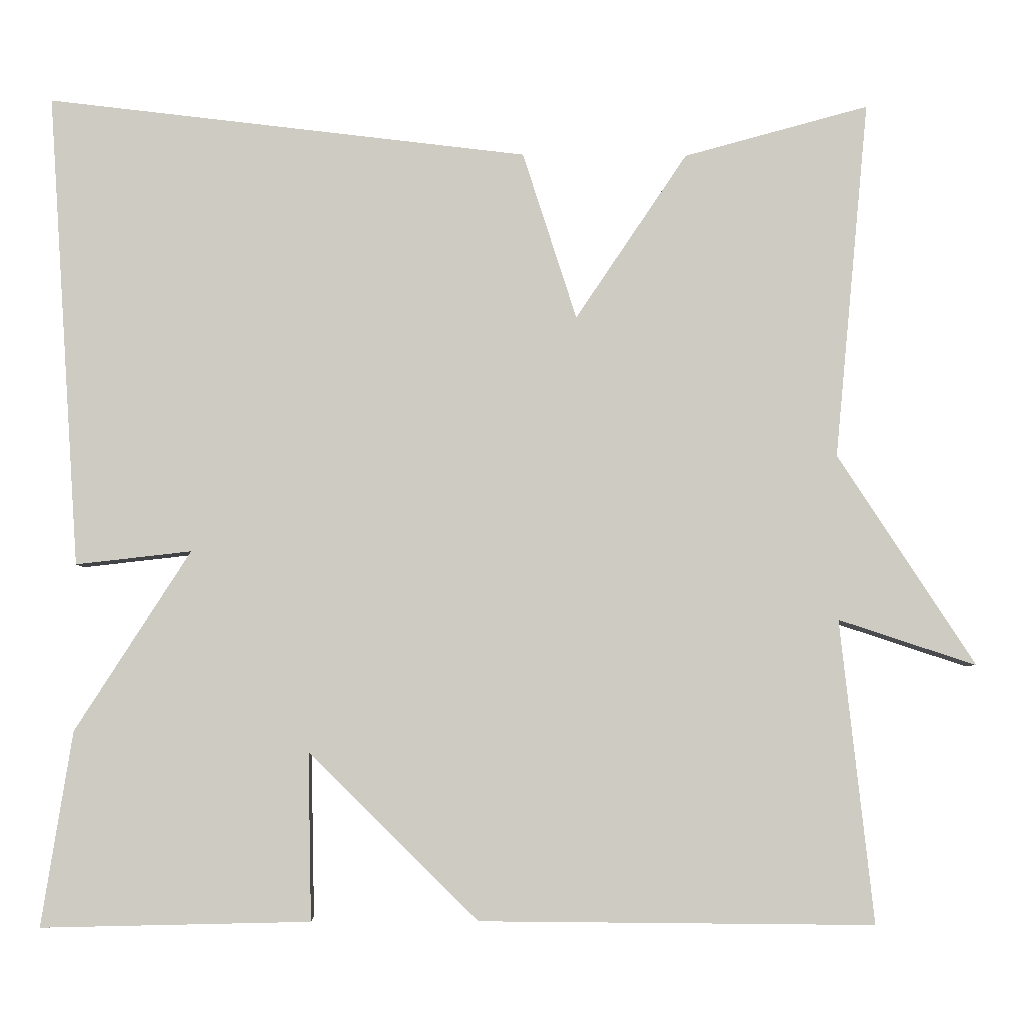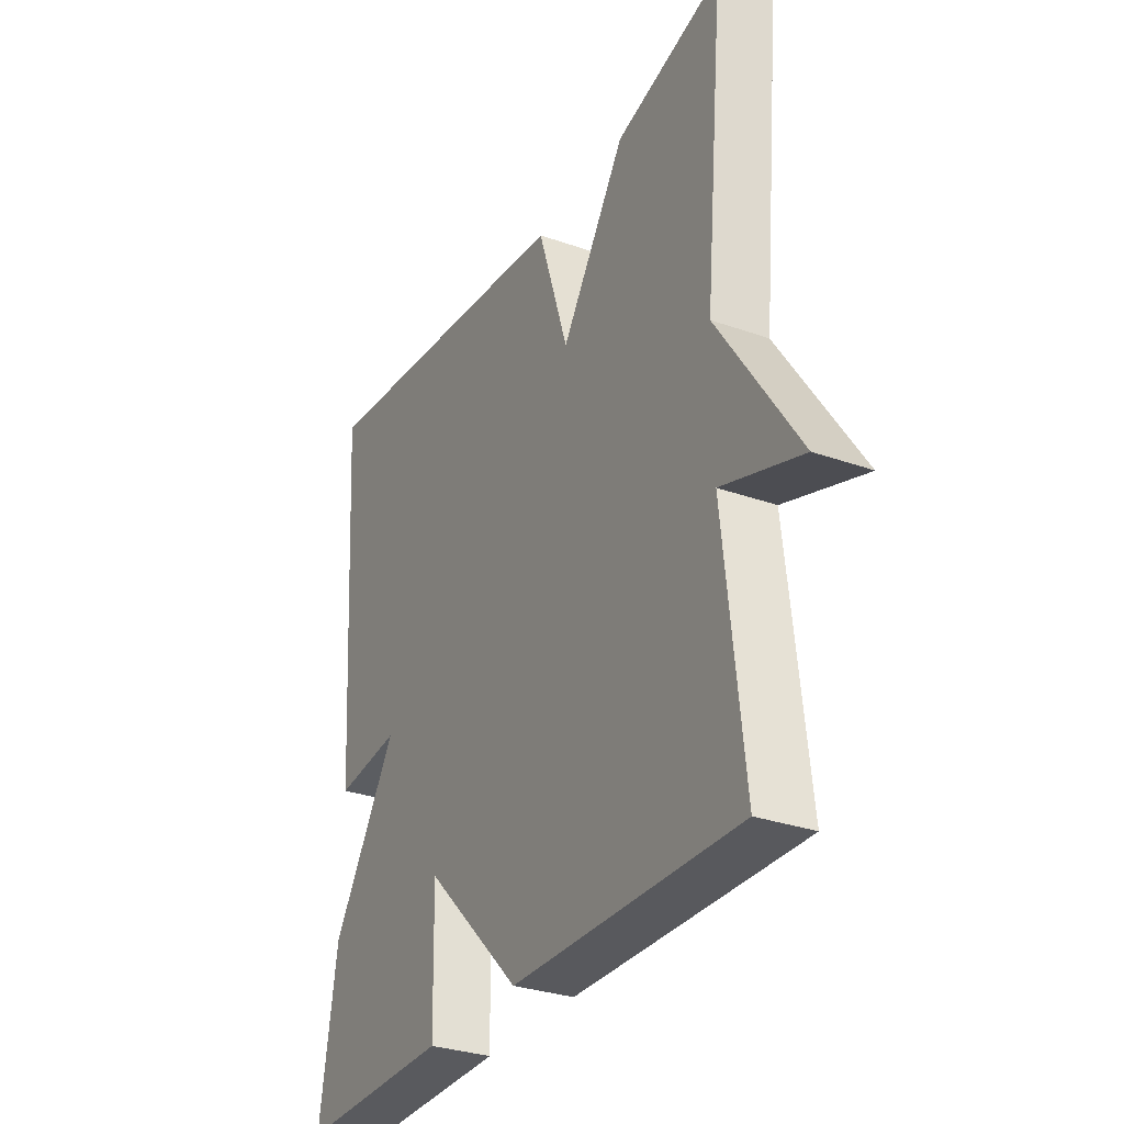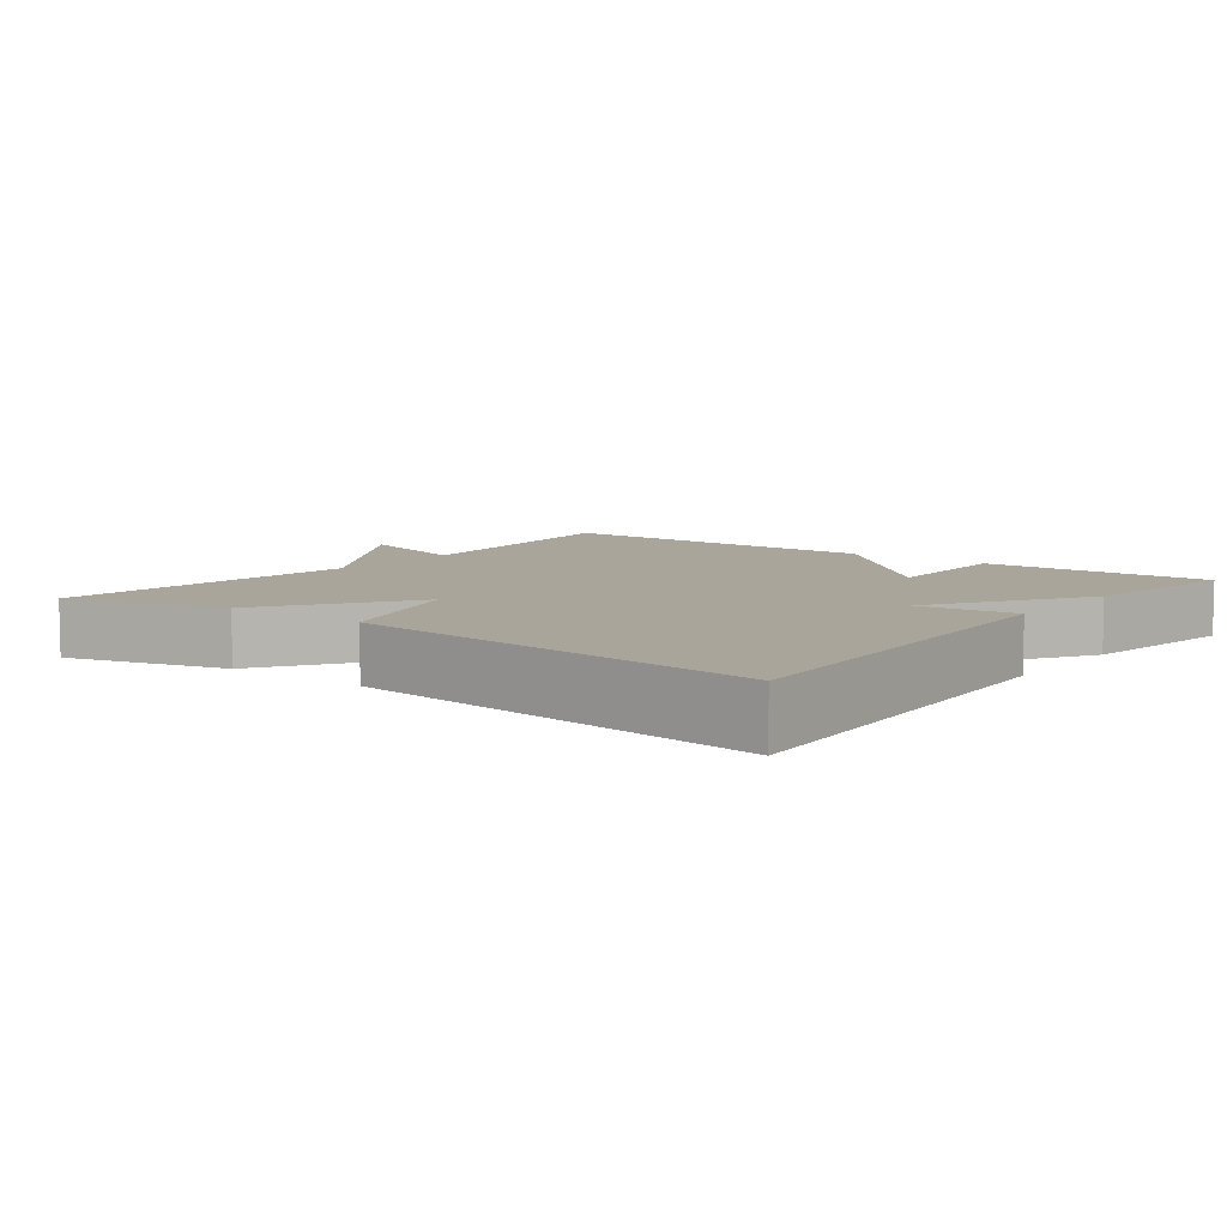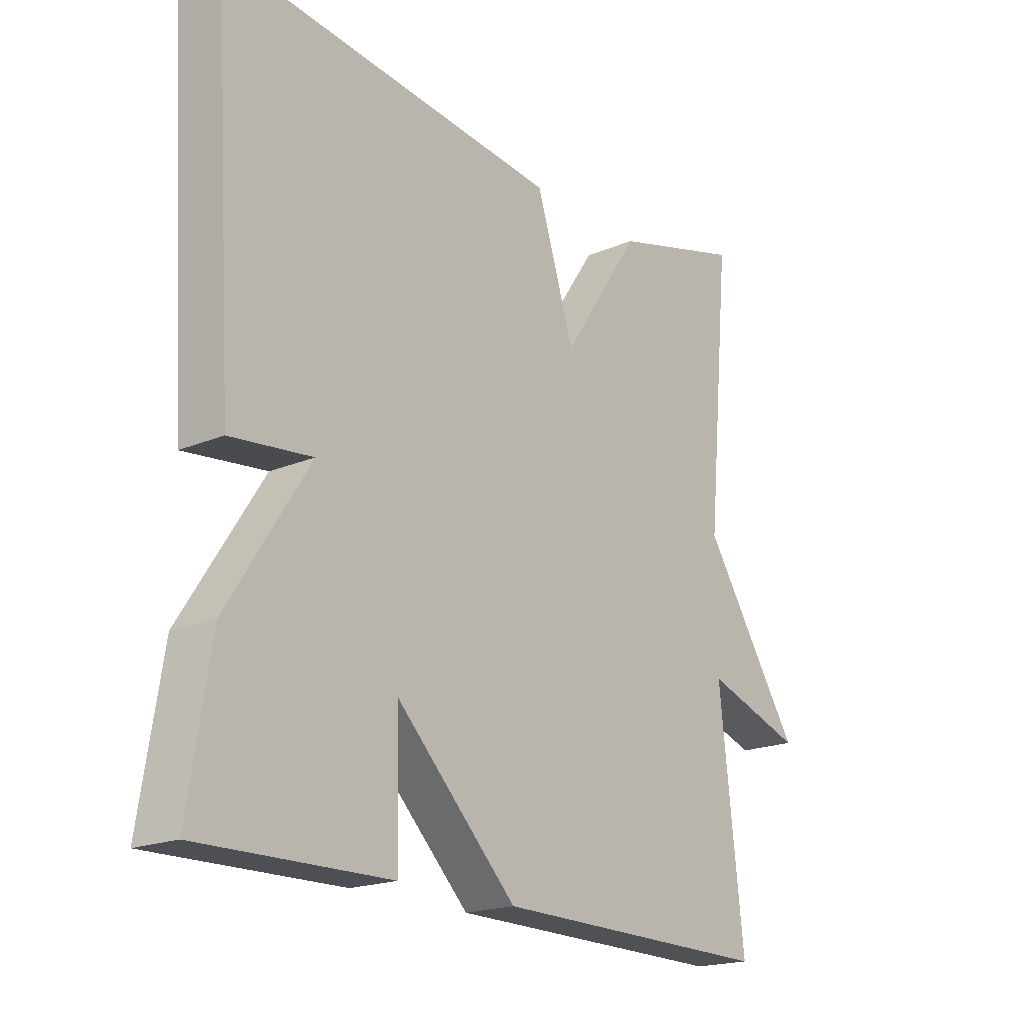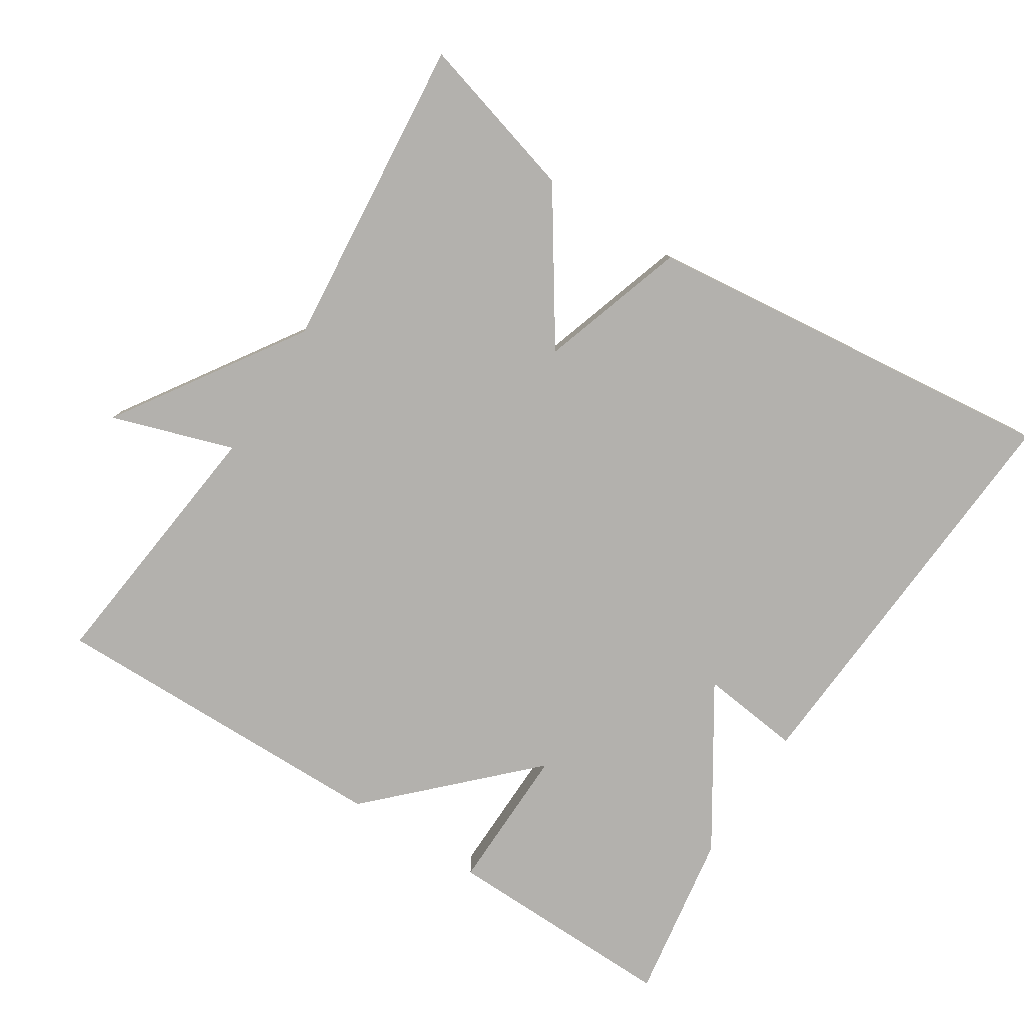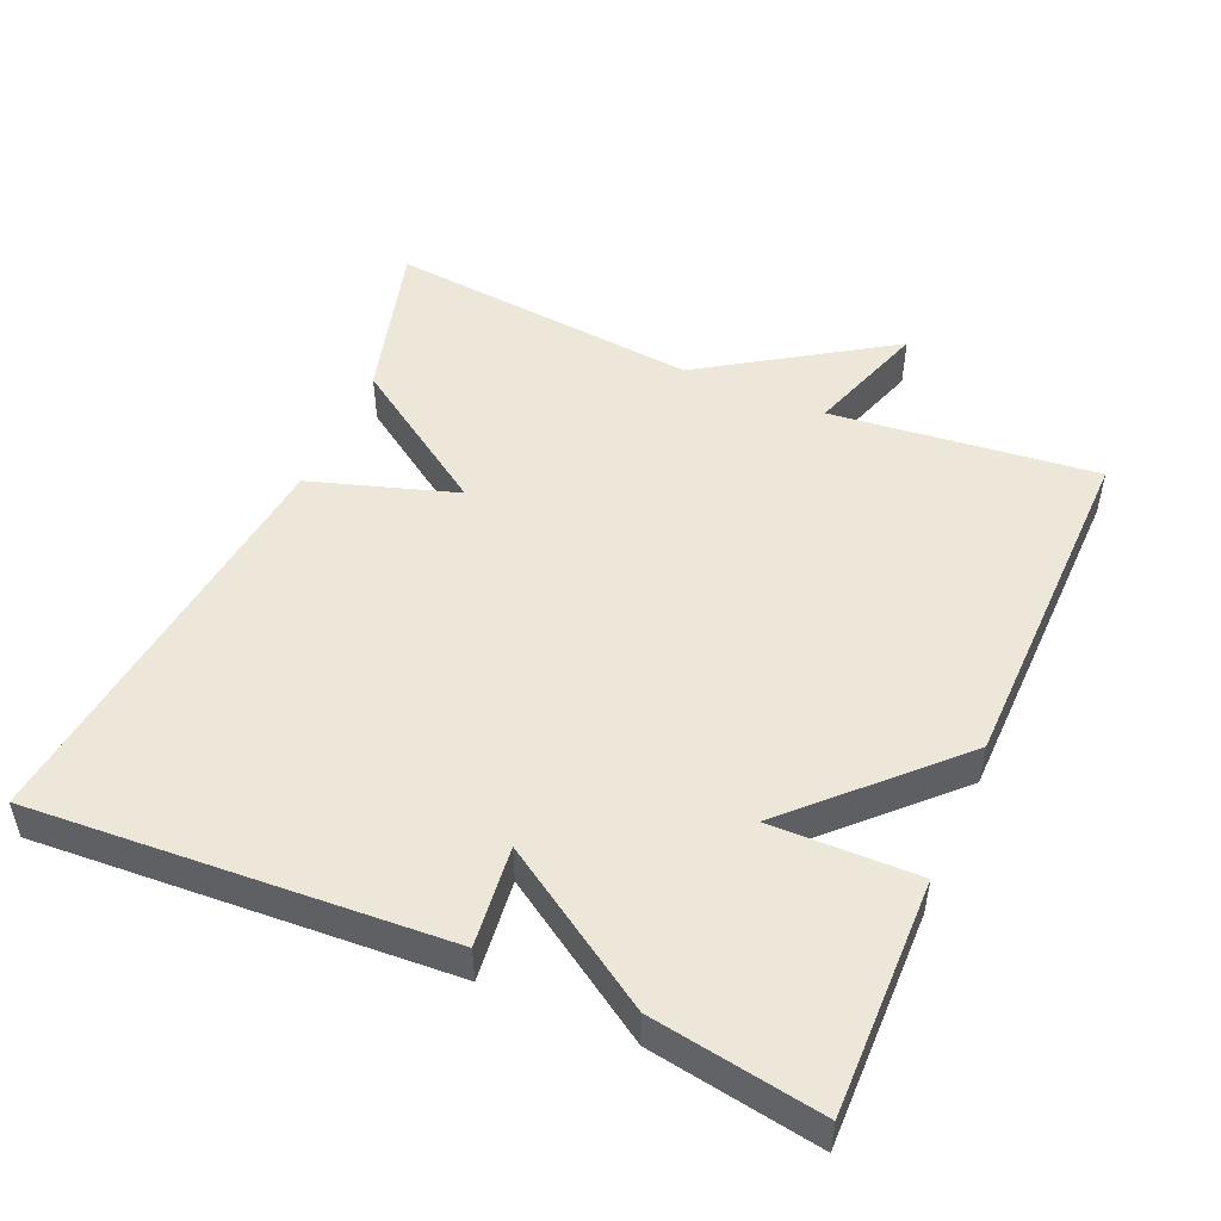
<metadata>
{"format":"obj","ext":"obj","renderer":"f3d","projection":"perspective","resolution":1024,"background":"white","views":[{"elev":-4.2,"azim":178.2,"up":"+Z"},{"elev":-30.5,"azim":-117.2,"up":"+Z"},{"elev":7.5,"azim":37.5,"up":"+Y"},{"elev":-19.3,"azim":128.5,"up":"+Z"},{"elev":-79.3,"azim":-32.6,"up":"+Y"},{"elev":49.8,"azim":113.7,"up":"+Y"}]}
</metadata>
<code>
v 0.5 0.07 0.5
v 0.463 0.07 -0.067
v 0.325 0.07 -0.051
v 0.463 0.07 -0.267
v 0.5 0.07 -0.5
v 0.178 0.07 -0.494
v 0.182 0.07 -0.292
v -0.022 0.07 -0.494
v -0.5 0.07 -0.5
v -0.459 0.07 -0.133
v -0.627 0.07 -0.188
v -0.459 0.07 0.067
v -0.5 0.07 0.5
v -0.276 0.07 0.437
v -0.141 0.07 0.236
v -0.076 0.07 0.437
v 0.5 0 0.5
v 0.463 0 -0.067
v 0.325 0 -0.051
v 0.463 0 -0.267
v 0.5 0 -0.5
v 0.178 0 -0.494
v 0.182 0 -0.292
v -0.022 0 -0.494
v -0.5 0 -0.5
v -0.459 0 -0.133
v -0.627 0 -0.188
v -0.459 0 0.067
v -0.5 0 0.5
v -0.276 0 0.437
v -0.141 0 0.236
v -0.076 0 0.437
f 1 2 3
f 16 1 3
f 15 16 3
f 12 13 14 15
f 10 11 12 15
f 10 15 3
f 9 10 3
f 8 9 3
f 7 8 3
f 5 6 7
f 4 5 7
f 3 4 7
f 19 18 17
f 19 17 32
f 19 32 31
f 31 30 29 28
f 31 28 27 26
f 19 31 26
f 19 26 25
f 19 25 24
f 19 24 23
f 23 22 21
f 23 21 20
f 23 20 19
f 1 17 18 2
f 2 18 19 3
f 3 19 20 4
f 4 20 21 5
f 5 21 22 6
f 6 22 23 7
f 7 23 24 8
f 8 24 25 9
f 9 25 26 10
f 10 26 27 11
f 11 27 28 12
f 12 28 29 13
f 13 29 30 14
f 14 30 31 15
f 15 31 32 16
f 16 32 17 1

</code>
